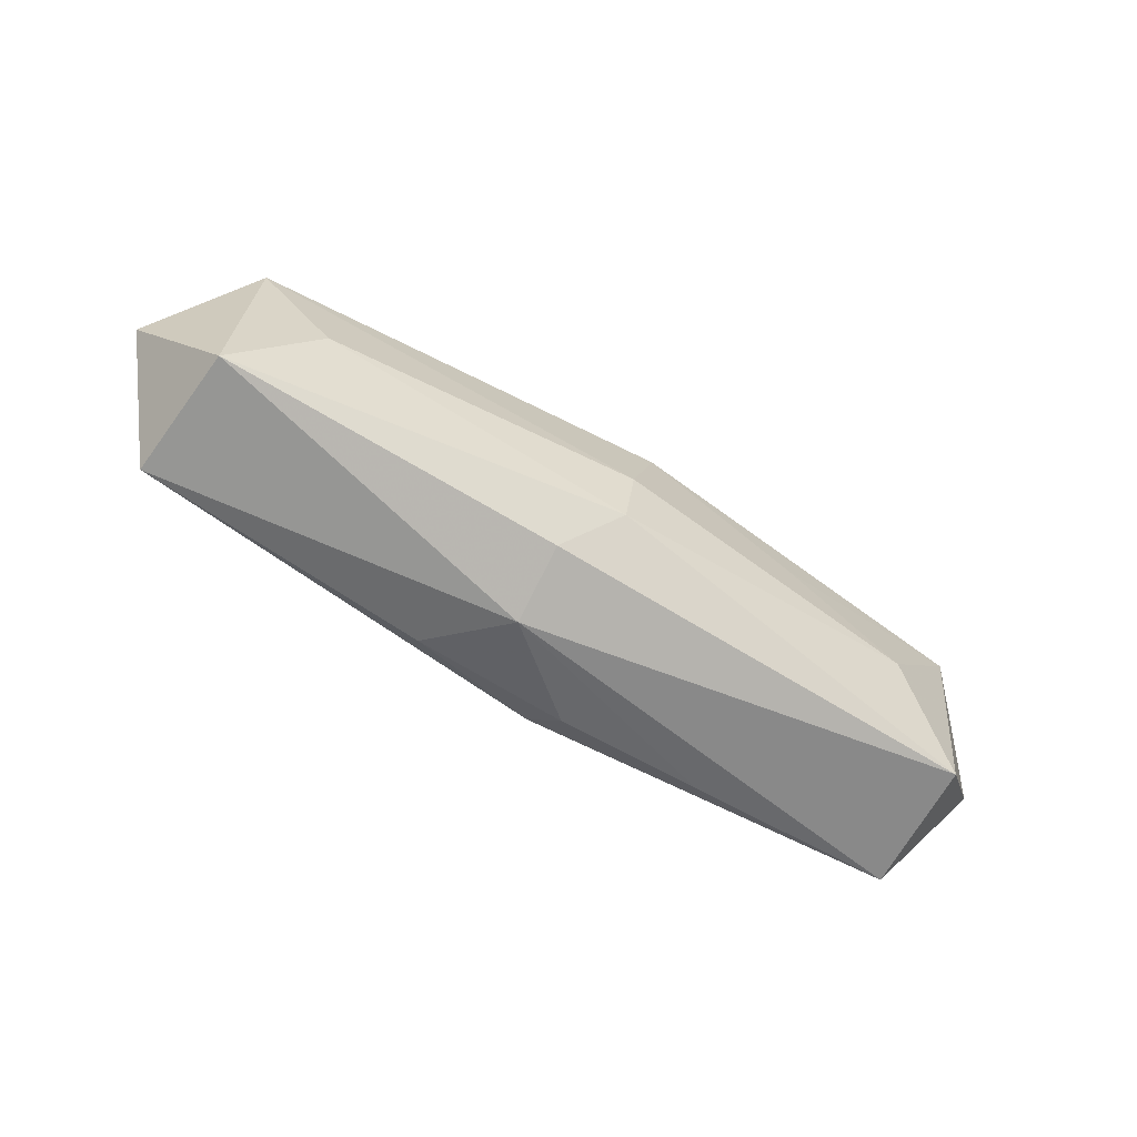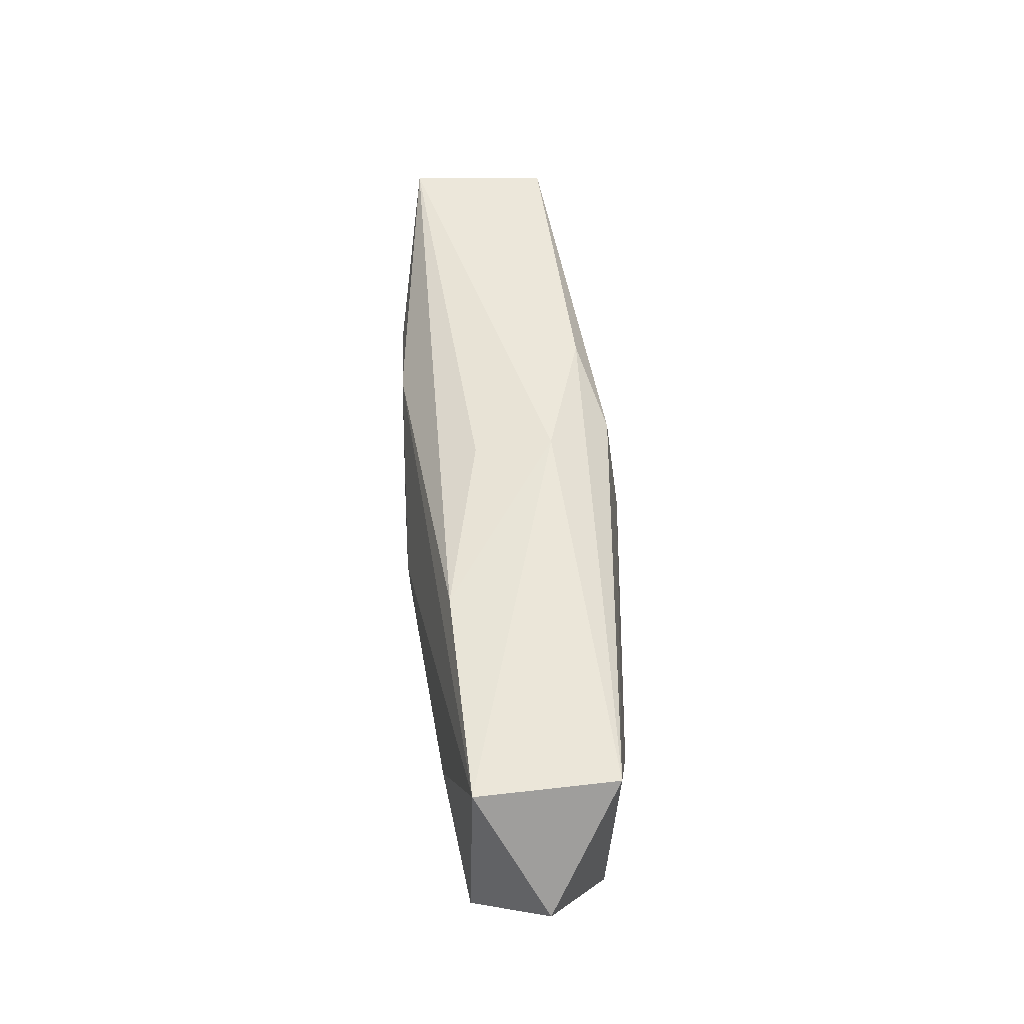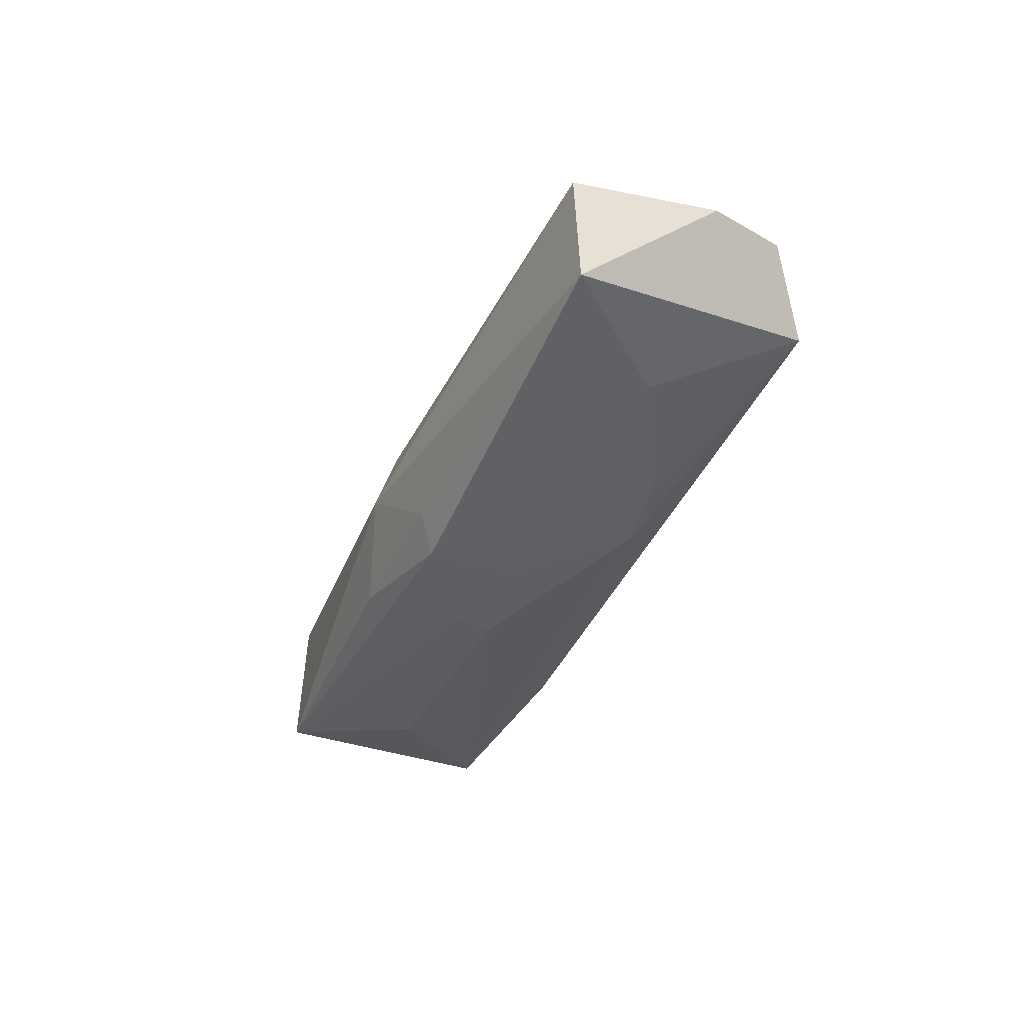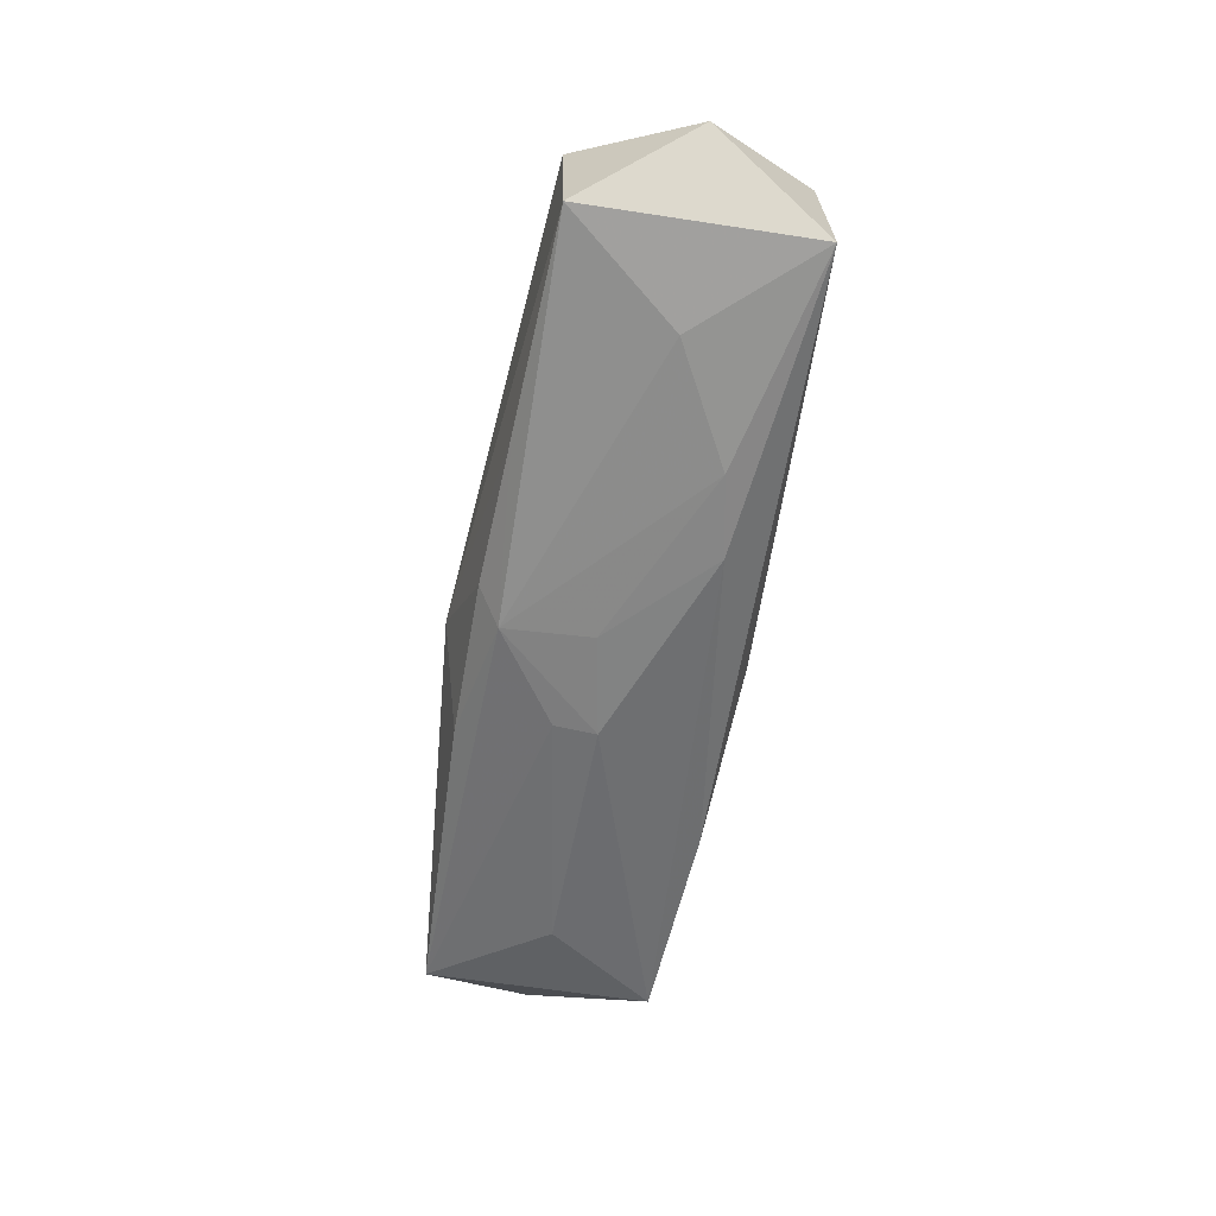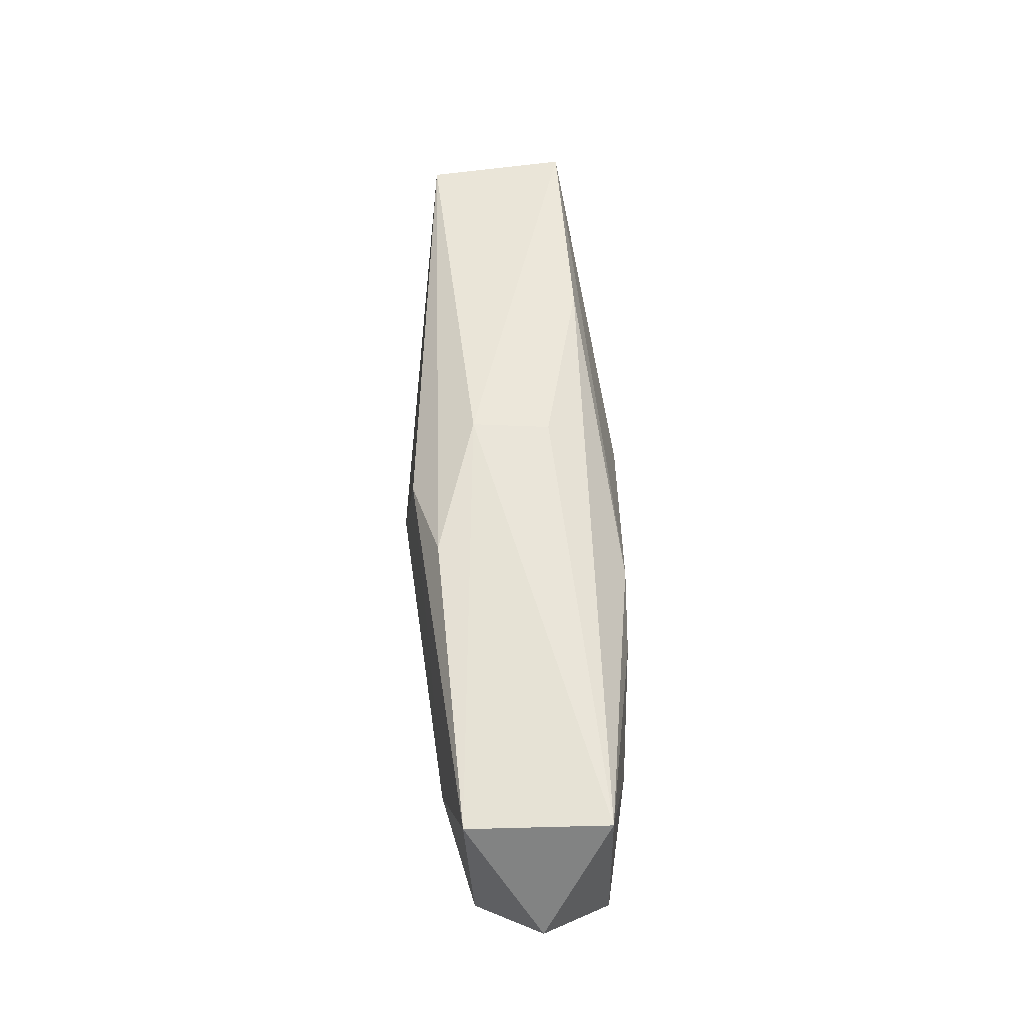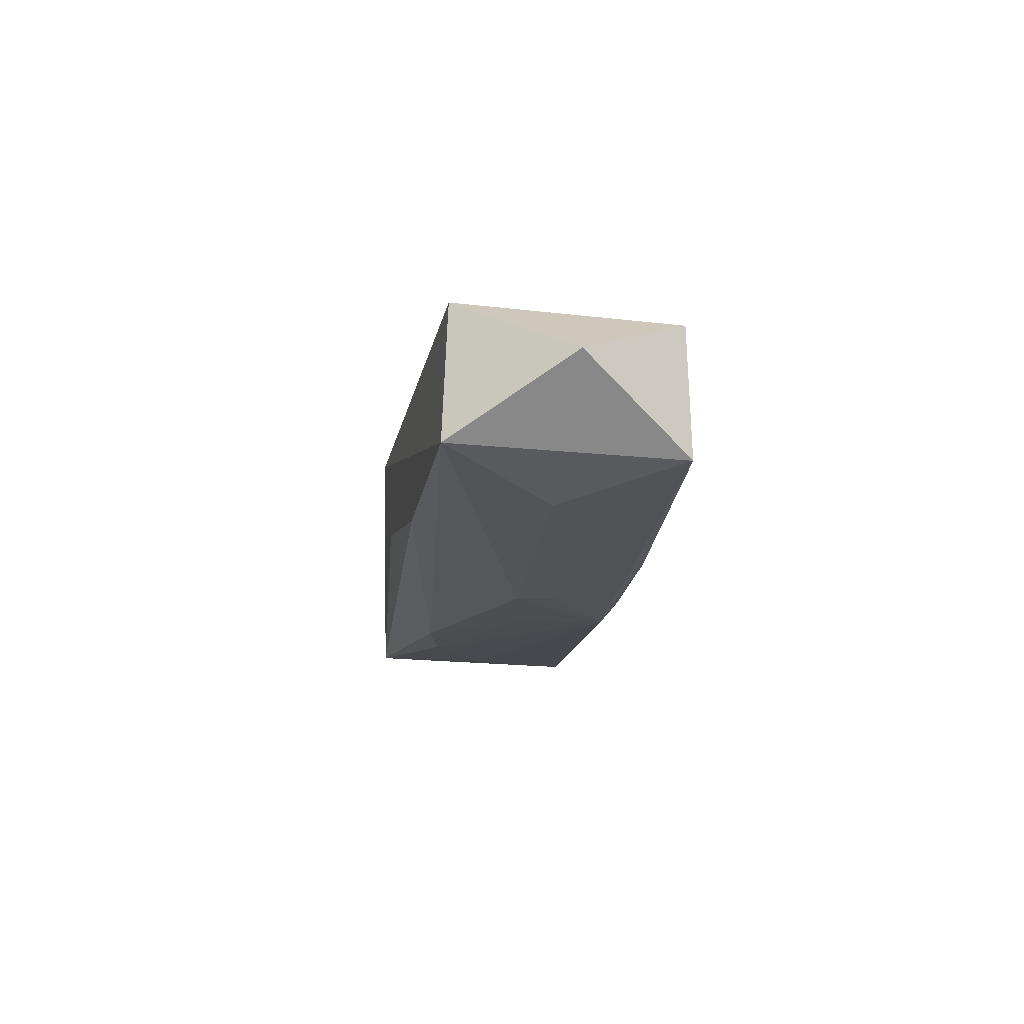
<metadata>
{"format":"obj","ext":"obj","renderer":"f3d","projection":"perspective","resolution":1024,"background":"white","views":[{"elev":-64.0,"azim":-29.4,"up":"+Y"},{"elev":57.4,"azim":-94.0,"up":"+Y"},{"elev":-41.6,"azim":62.2,"up":"+Z"},{"elev":-60.7,"azim":75.5,"up":"+Z"},{"elev":54.0,"azim":88.1,"up":"+Y"},{"elev":-17.0,"azim":-101.5,"up":"+Z"}]}
</metadata>
<code>
v 0.0276 0.005608 -0.004959
v 0.000141 -0.0002925 0.008058
v 0.0009782 -0.006911 -0.007366
v 0.02163 -0.001822 0.005688
v -0.02594 0.00913 0.005279
v 0.03111 -0.002332 -0.0006294
v -0.02098 0.001335 0.006395
v -0.0002169 -0.004965 0.007438
v -0.003591 -0.008019 0.004779
v -0.004807 -0.002228 -0.007281
v 0.008472 0.004666 -0.007051
v 0.0123 -0.008849 -0.005496
v -0.0008973 0.00907 -0.002179
v 0.0132 0.002669 0.006304
v -0.02659 0.009607 -0.003891
v -0.003483 -0.009538 -0.0002701
v -0.02765 -0.005344 -0.00435
v 0.02084 -0.001385 -0.006393
v 0.002503 -0.008521 -0.005566
v 0.02737 0.00523 0.004265
v -0.02132 0.001738 -0.005645
v -0.0008762 0.009607 0.002973
v -0.03173 0.002319 0.0006017
v 0.02596 -0.009432 0.003757
v -0.01266 0.009258 -0.004554
v -0.00787 -0.007708 -0.005333
v -0.004711 0.0005526 -0.007366
v 0.02628 -0.009306 -0.005388
v 0.01362 0.003243 -0.006928
v 0.00226 0.006598 0.007245
v -0.02658 -0.005459 0.004738
v 0.008225 0.007992 0.00553
v 0.001789 -0.001179 -0.007366
f 23 31 5
f 20 24 6
f 17 31 23
f 16 31 17
f 6 24 28
f 28 24 16
f 2 5 7
f 7 5 31
f 15 5 22
f 23 5 15
f 15 17 23
f 24 20 4
f 30 5 2
f 8 4 2
f 24 4 8
f 2 7 8
f 8 7 31
f 21 15 27
f 17 15 21
f 14 4 20
f 20 30 14
f 2 4 14
f 14 30 2
f 22 5 32
f 5 30 32
f 32 20 22
f 32 30 20
f 22 20 1
f 1 20 6
f 6 28 1
f 12 28 16
f 16 19 12
f 24 8 9
f 16 24 9
f 9 8 31
f 9 31 16
f 18 1 28
f 29 1 18
f 22 1 13
f 11 1 29
f 27 15 11
f 11 33 27
f 29 33 11
f 10 21 27
f 17 21 10
f 25 11 15
f 1 11 25
f 25 13 1
f 25 15 22
f 22 13 25
f 3 12 19
f 17 10 3
f 28 12 3
f 3 18 28
f 27 33 3
f 3 10 27
f 3 33 29
f 29 18 3
f 17 3 26
f 26 3 19
f 16 17 26
f 26 19 16

</code>
